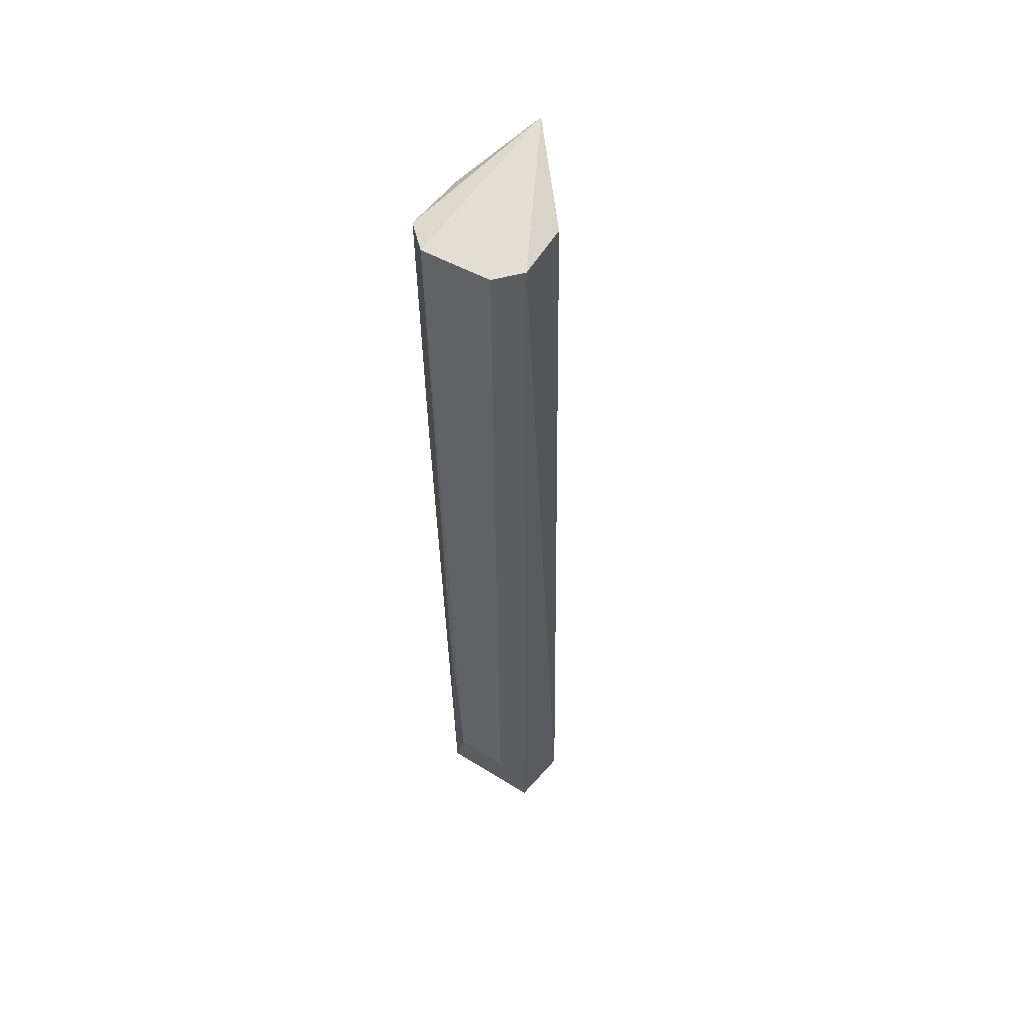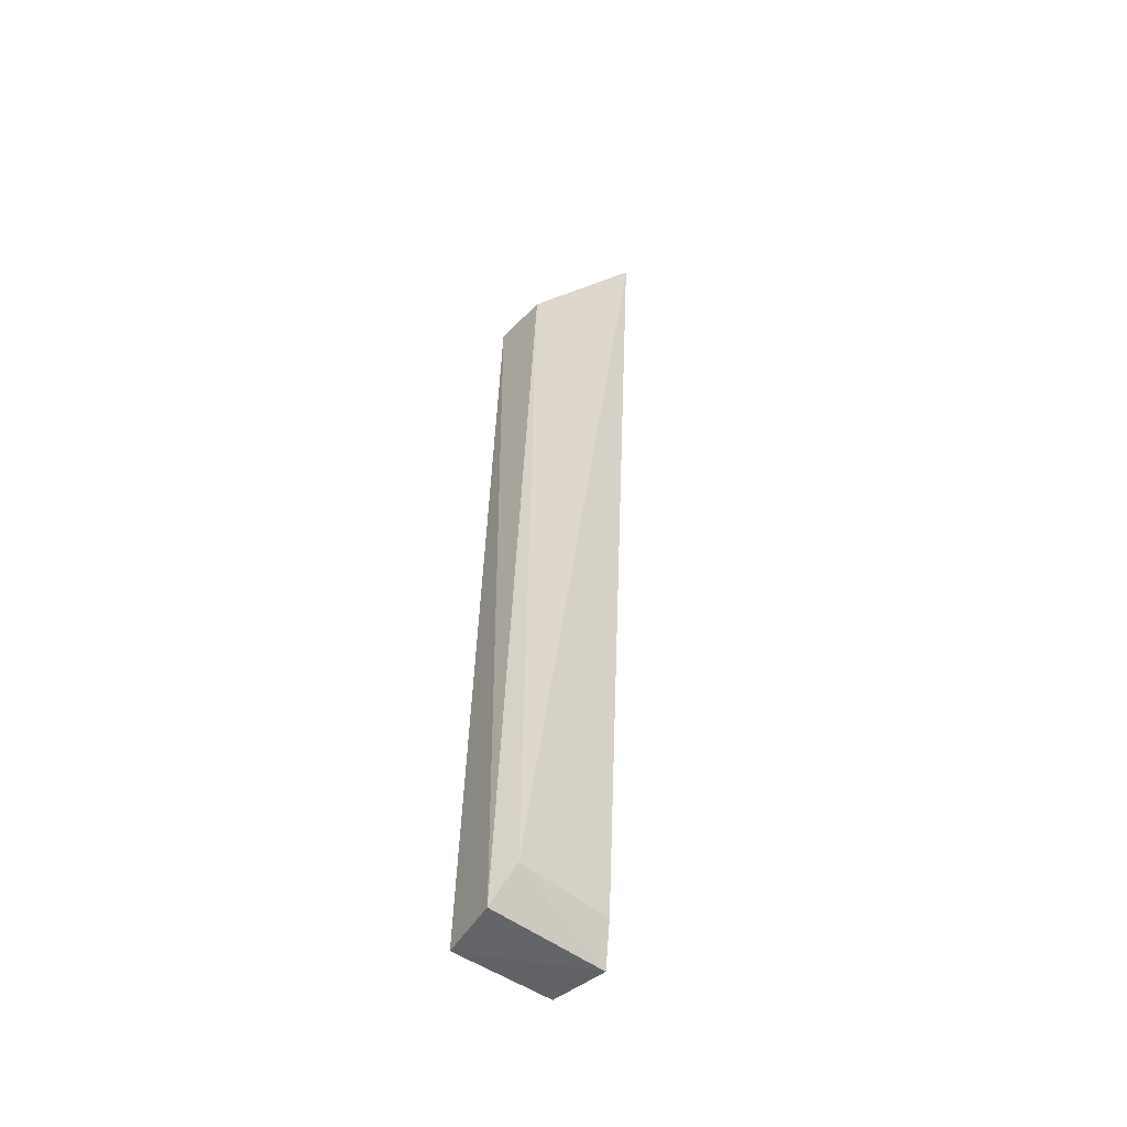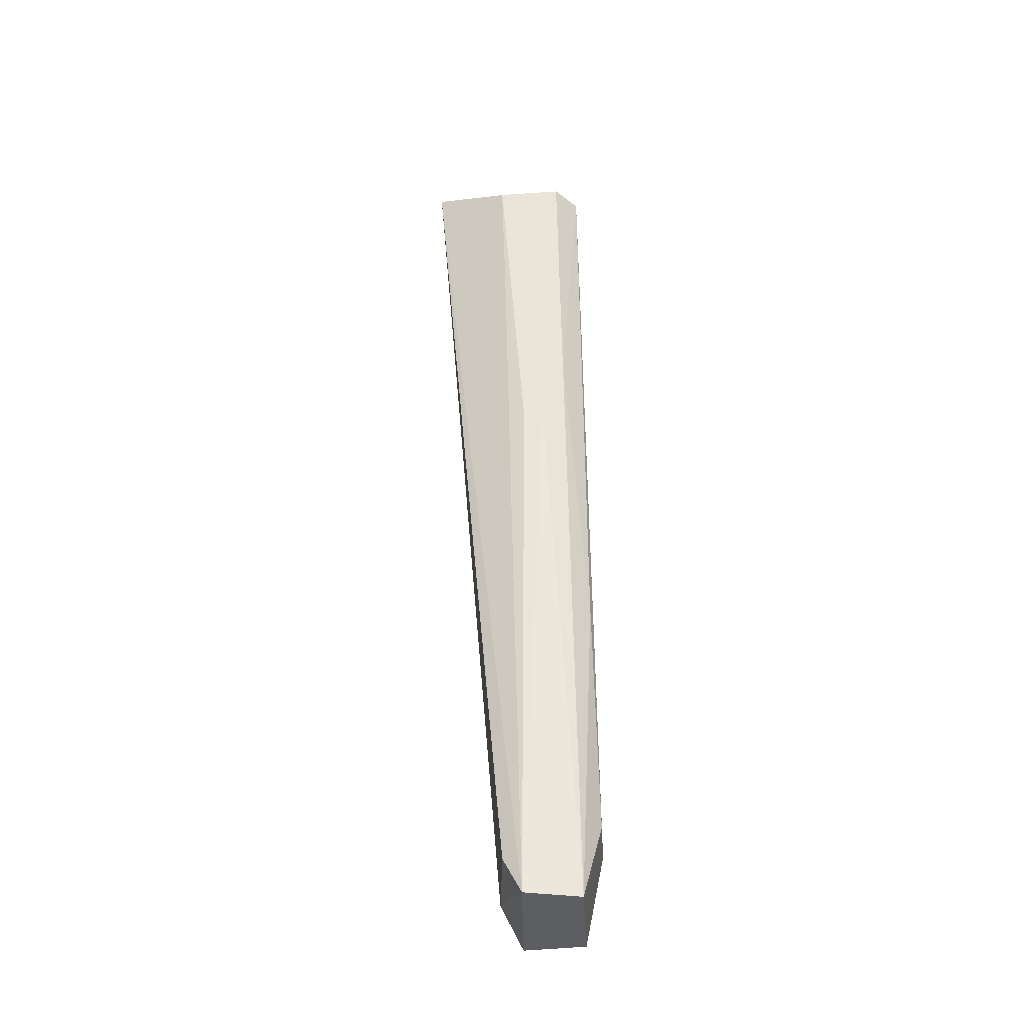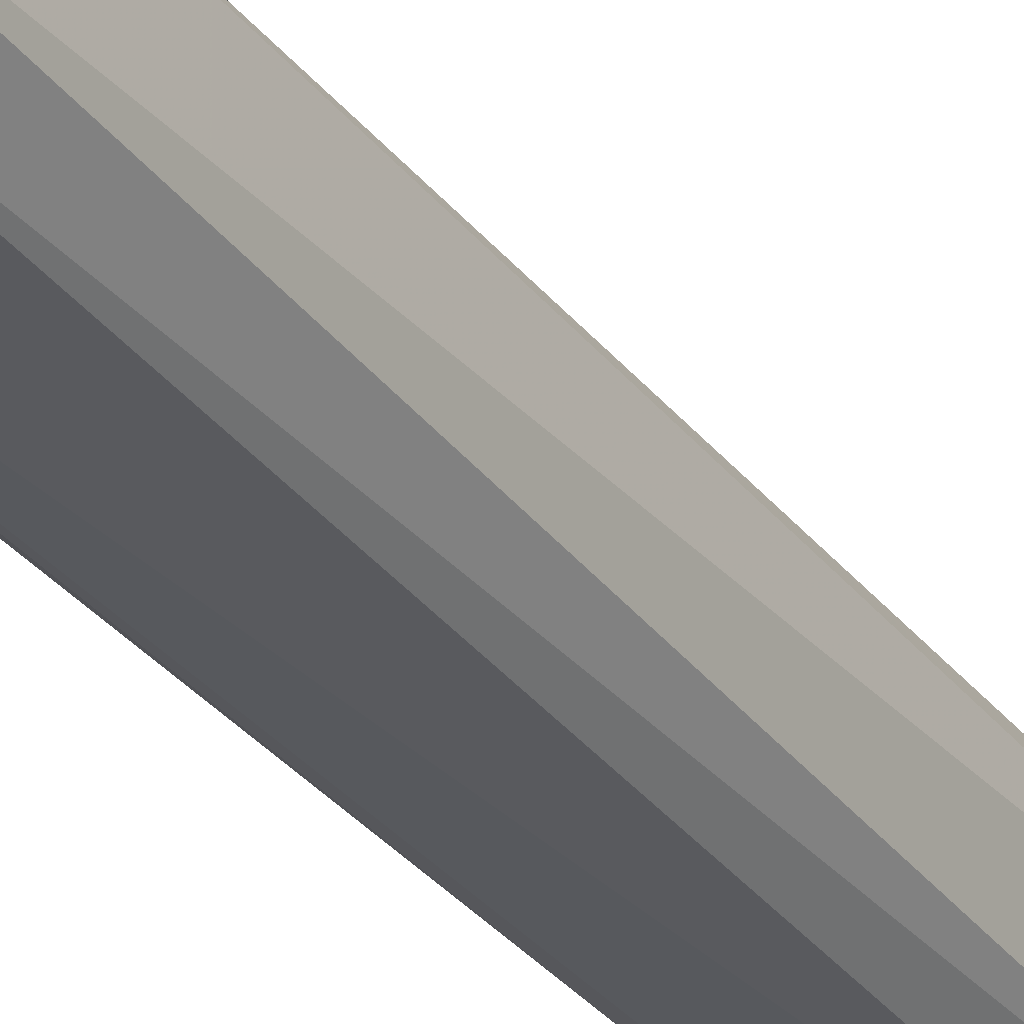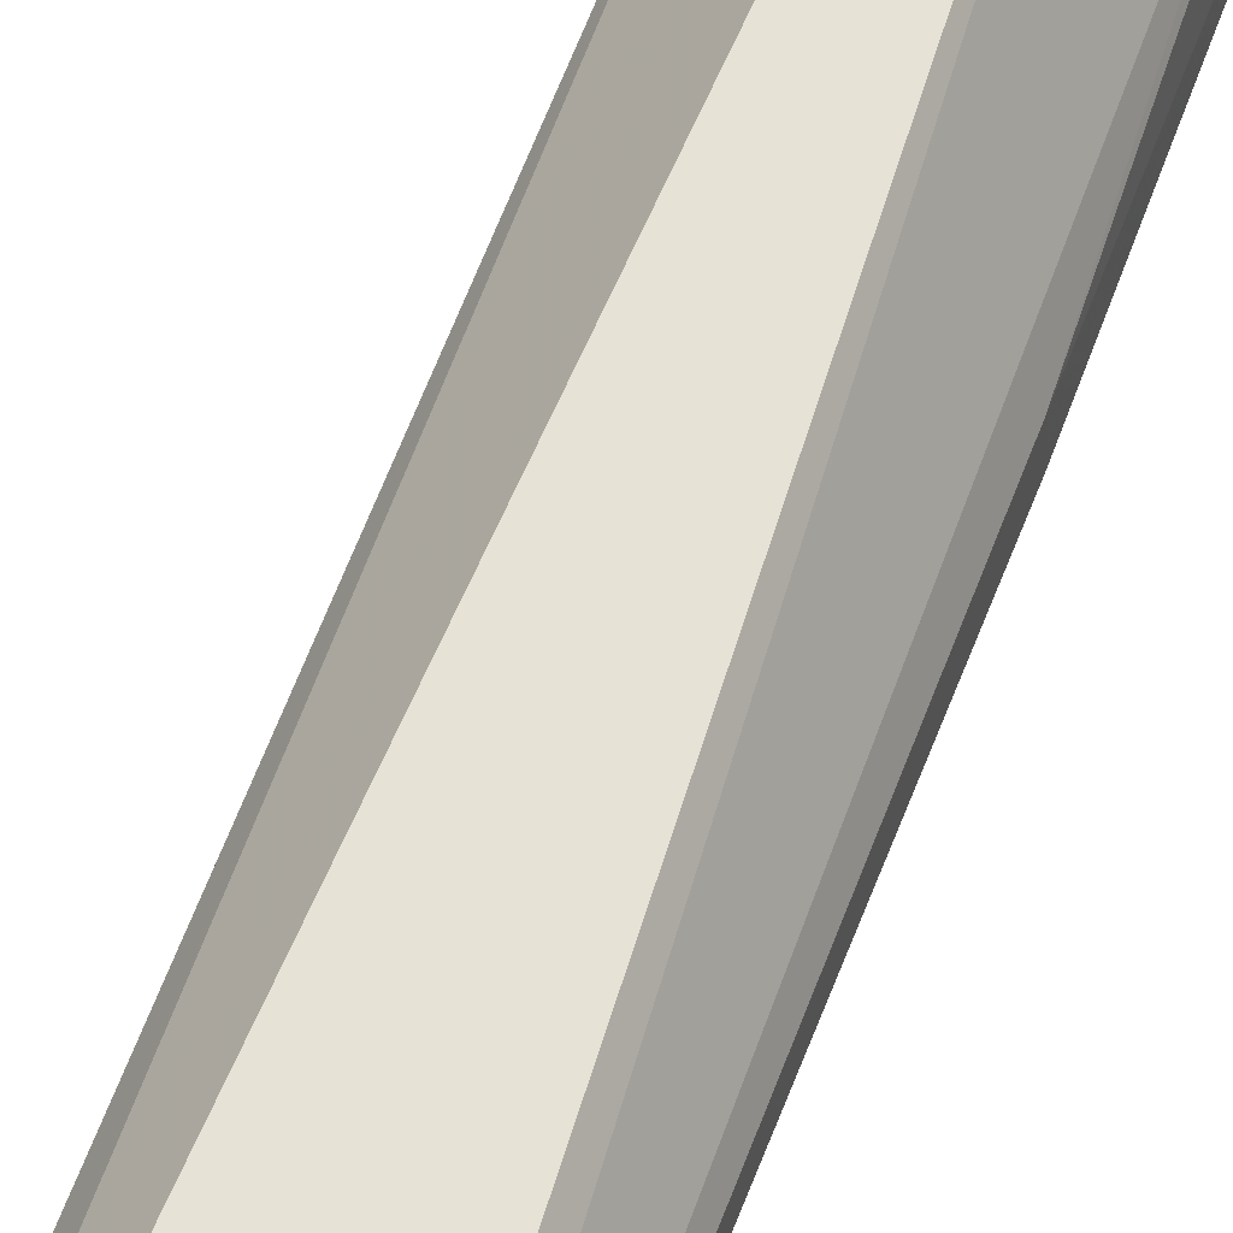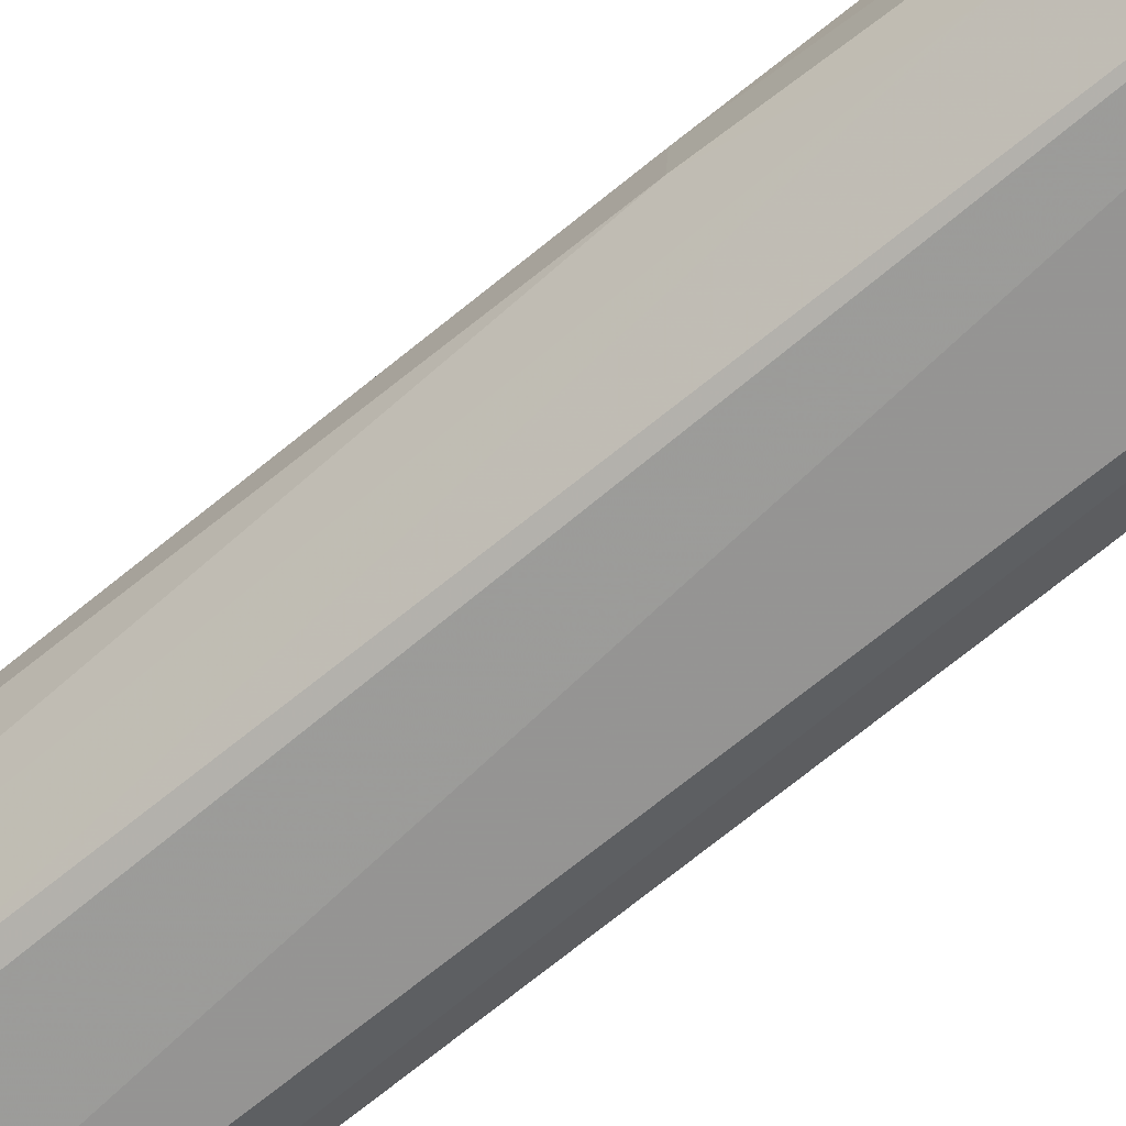
<metadata>
{"format":"obj","ext":"obj","renderer":"f3d","projection":"perspective","resolution":1024,"background":"white","views":[{"elev":53.1,"azim":-149.0,"up":"+Y"},{"elev":-51.2,"azim":-40.1,"up":"+Y"},{"elev":-38.2,"azim":90.9,"up":"+Y"},{"elev":-30.5,"azim":-150.9,"up":"+Z"},{"elev":58.6,"azim":18.5,"up":"+Z"},{"elev":-67.9,"azim":128.5,"up":"+Z"}]}
</metadata>
<code>
v -0.0745 0.03016 0.02972
v -0.07252 -0.03022 0.02356
v -0.07147 0.0278 0.02072
v -0.07744 0.02767 0.01928
v -0.0803 -0.03027 0.02355
v -0.07463 -0.02507 0.01881
v -0.07302 0.0278 0.01916
v -0.0718 0.02784 0.02488
v -0.07948 -0.02776 0.02494
v -0.07874 0.02764 0.02456
v -0.07314 -0.03023 0.02005
v -0.07971 -0.03031 0.01977
v -0.07815 -0.02523 0.01865
v -0.07164 0.005169 0.02328
v -0.0732 -0.02779 0.0247
v -0.07885 0.02767 0.02079
v -0.07157 0.005152 0.022
v -0.07188 0.01019 0.02052
v -0.07366 -0.009994 0.0191
v -0.07189 0.01781 0.0246
f 7 1 3
f 7 4 1
f 8 3 1
f 9 5 2
f 10 9 1
f 10 5 9
f 12 11 2
f 12 2 5
f 13 7 6
f 13 4 7
f 13 12 4
f 13 6 11
f 13 11 12
f 14 3 8
f 15 9 2
f 15 2 1
f 15 1 9
f 16 10 1
f 16 1 4
f 16 4 12
f 16 12 5
f 16 5 10
f 17 2 11
f 17 14 2
f 17 3 14
f 18 7 3
f 18 17 11
f 18 3 17
f 19 11 6
f 19 6 7
f 19 18 11
f 19 7 18
f 20 14 8
f 20 2 14
f 20 8 1
f 20 1 2

</code>
